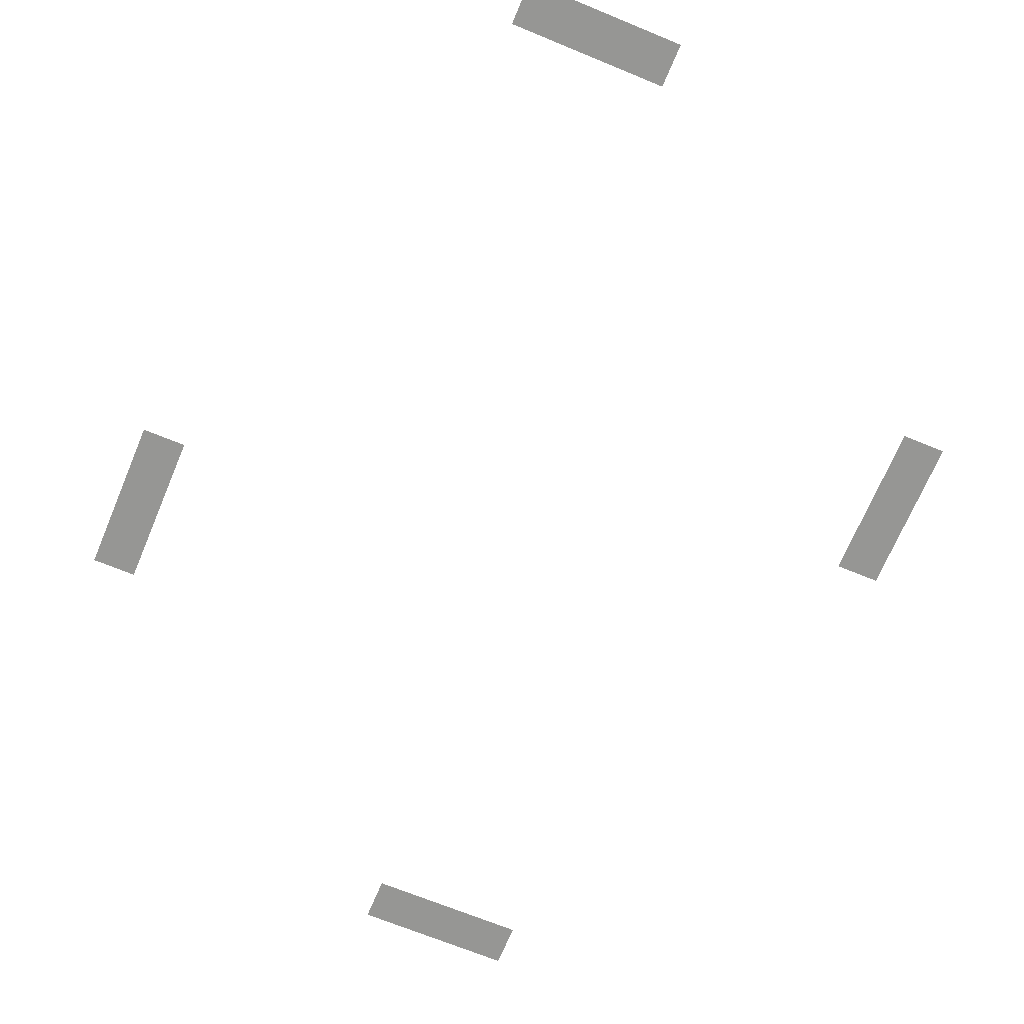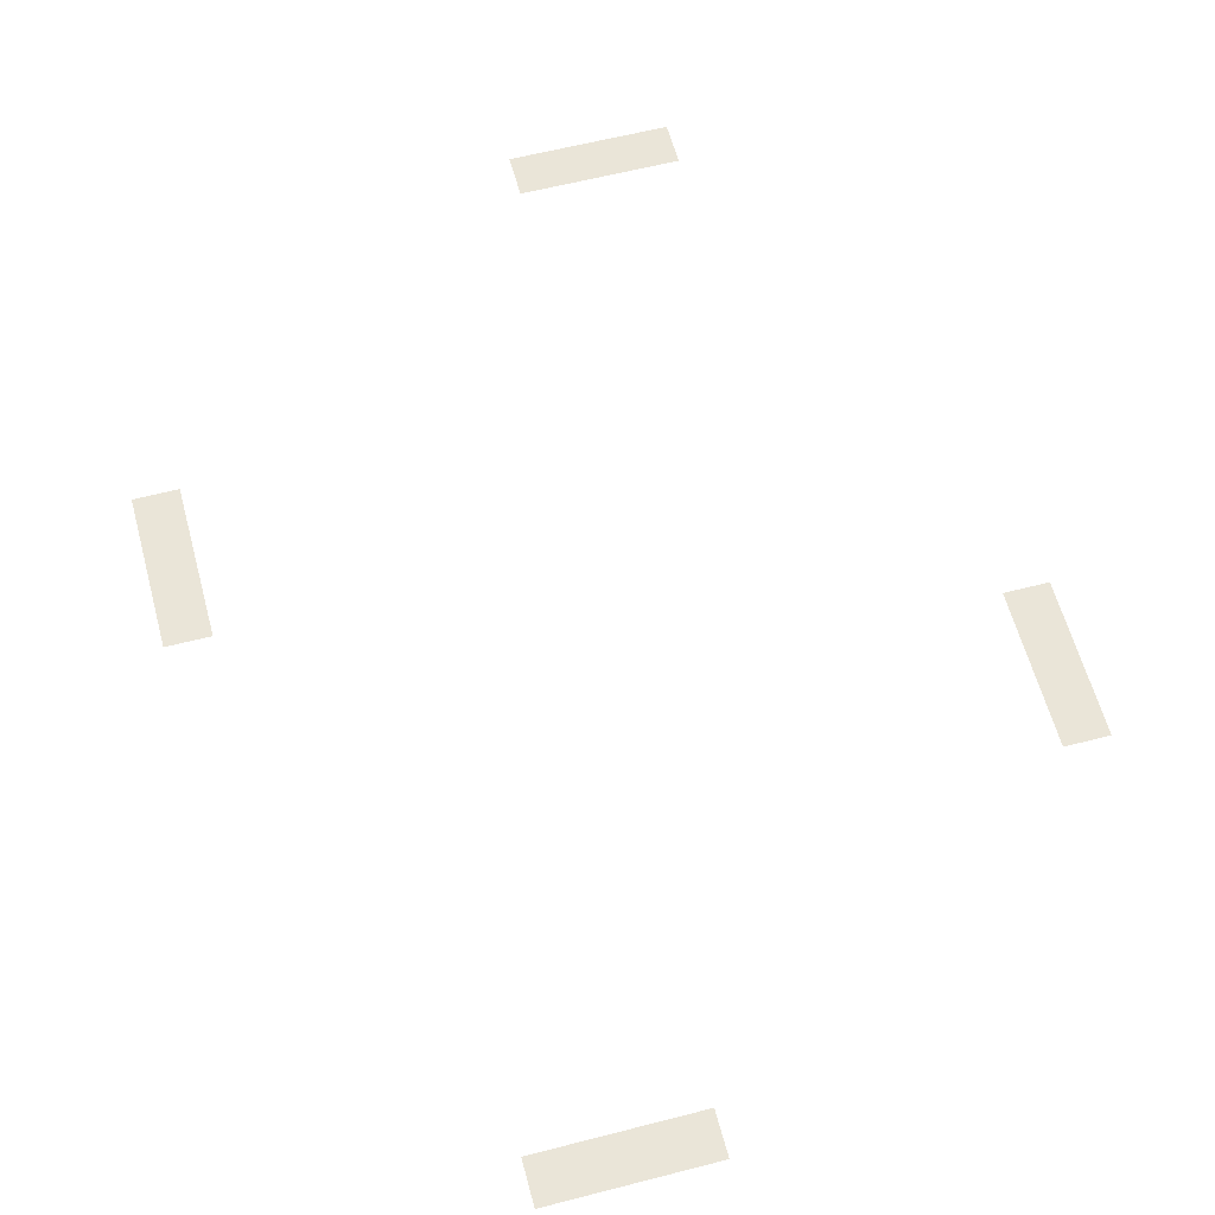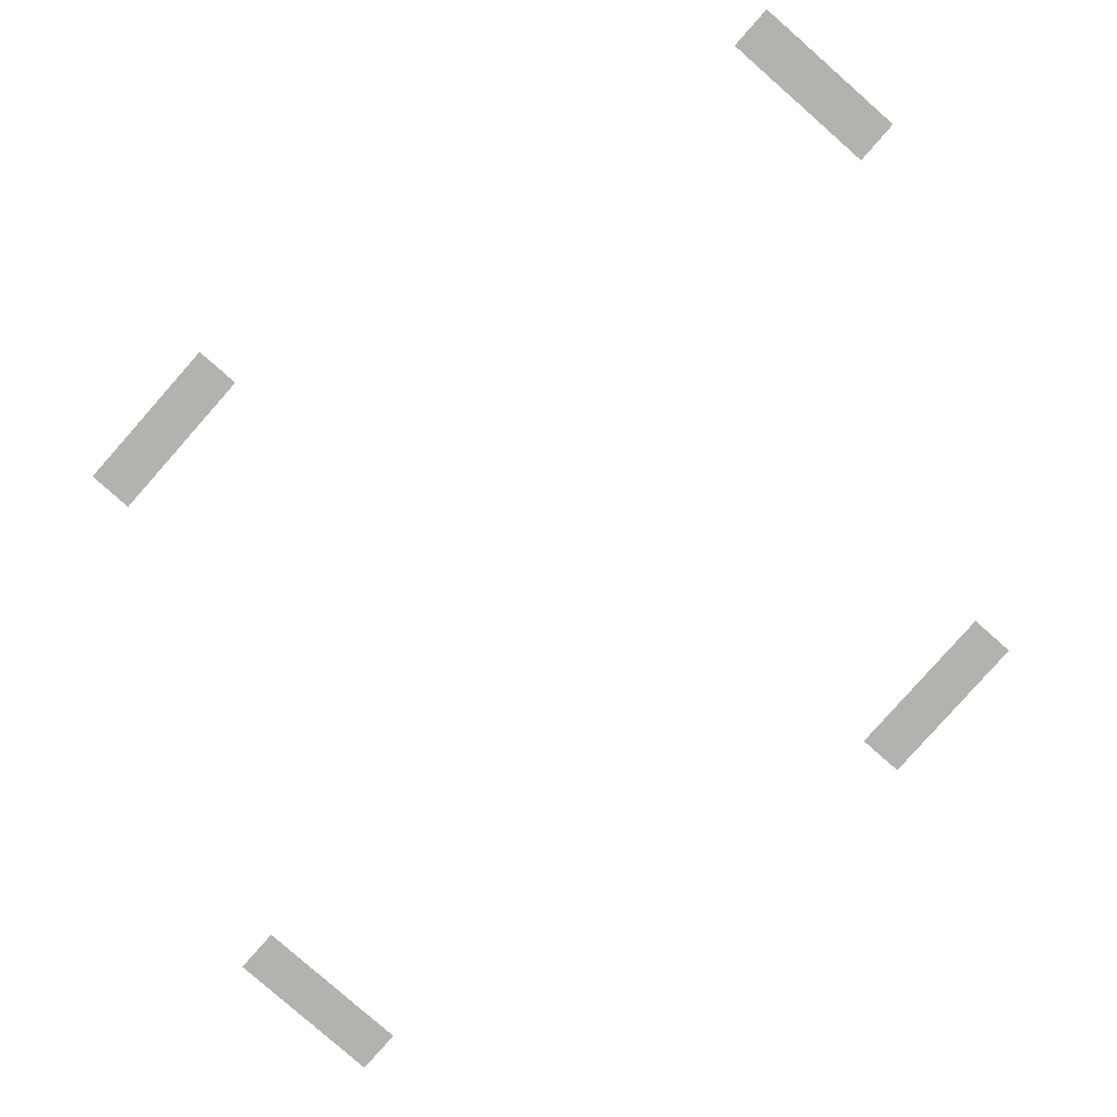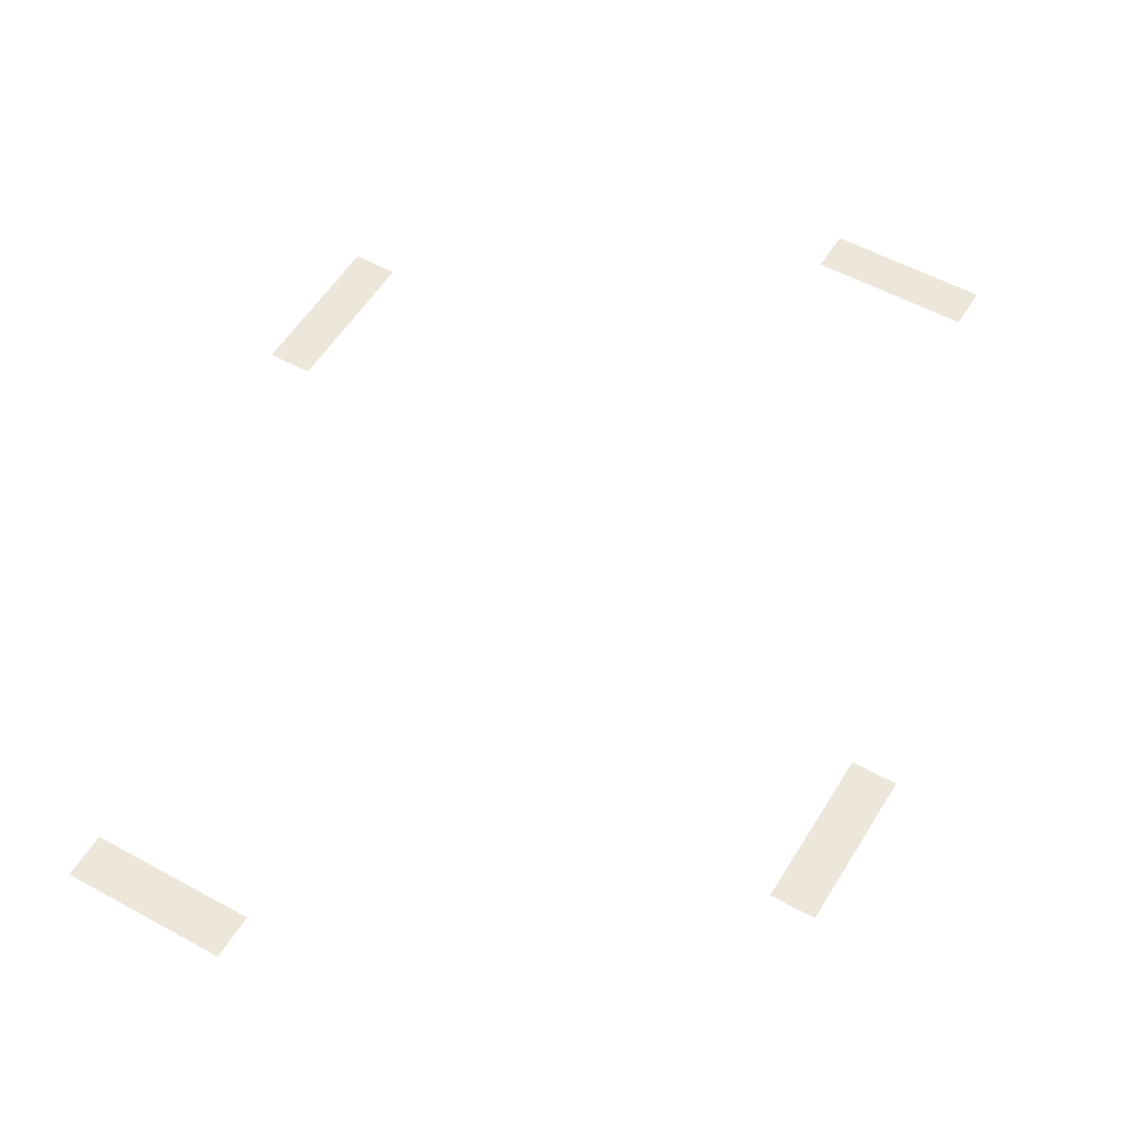
<metadata>
{"format":"obj","ext":"obj","renderer":"f3d","projection":"perspective","resolution":1024,"background":"white","views":[{"elev":-67.7,"azim":157.4,"up":"+Y"},{"elev":59.5,"azim":165.1,"up":"+Y"},{"elev":-79.7,"azim":-41.4,"up":"+Y"},{"elev":53.3,"azim":30.6,"up":"+Y"}]}
</metadata>
<code>
g ArenaV5_WheelShadows
v 0.3479 0.1706 -4.093
v 0.3479 0.1706 -4.495
v 1.797 0.1706 -4.495
v 1.797 0.1706 -4.093
v 3.13 0.1645 0.7529
v 3.532 0.1645 0.7529
v 3.532 0.1645 2.202
v 3.13 0.1645 2.202
v -3.108 0.1645 -0.4931
v -3.51 0.1645 -0.4931
v -3.51 0.1645 -1.942
v -3.108 0.1645 -1.942
v -0.336 0.1645 4.484
v -0.336 0.1645 4.886
v -1.785 0.1645 4.886
v -1.785 0.1645 4.484
g ArenaV5_WheelShadows_0
f 3 2 1
f 4 3 1
f 7 6 5
f 8 7 5
f 11 10 9
f 12 11 9
f 15 14 13
f 16 15 13

</code>
